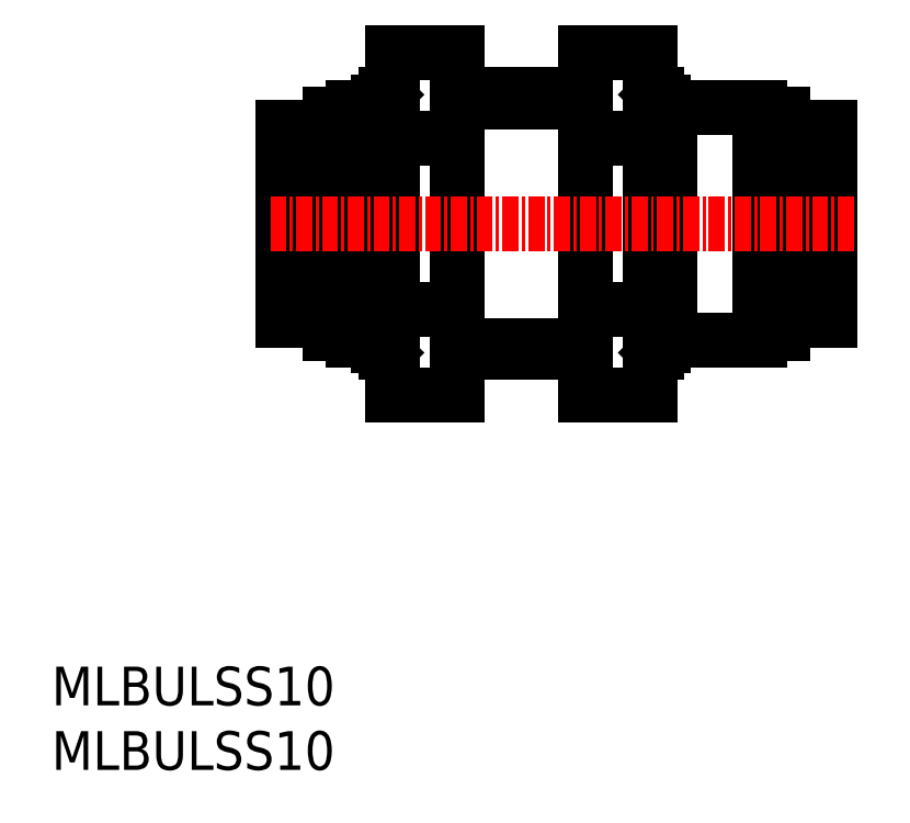
<metadata>
{"format":"dxf","ext":"dxf","renderer":"ezdxf+matplotlib","layout":"modelspace","background":"white","min_lineweight":24,"dpi":150}
</metadata>
<code>
0
SECTION
2
ENTITIES
0
INSERT
8
0
2
*U2
10
0
20
0
30
0
0
INSERT
8
0
2
*U3
10
0
20
0
30
0
0
LINE
8
0
10
41.42
20
32.33
30
0
11
31.42
21
32.33
31
0
0
LINE
8
0
10
41.42
20
32.87
30
0
11
31.42
21
32.87
31
0
0
LINE
8
0
10
41.42
20
51.79
30
0
11
31.42
21
51.79
31
0
0
LINE
8
0
10
41.42
20
52.33
30
0
11
31.42
21
52.33
31
0
0
LINE
8
0
10
26.42
20
52.33
30
0
11
25.92
21
52.33
31
0
0
LINE
8
0
10
26.42
20
51.79
30
0
11
25.38
21
51.79
31
0
0
LINE
8
0
10
26.42
20
32.33
30
0
11
25.92
21
32.33
31
0
0
LINE
8
0
10
26.42
20
32.87
30
0
11
25.38
21
32.87
31
0
0
LINE
8
0
10
41.42
20
29.05
30
0
11
46.42
21
29.05
31
0
0
LINE
8
0
10
41.42
20
35.69
30
0
11
46.42
21
35.69
31
0
0
LINE
8
0
10
41.42
20
48.97
30
0
11
46.42
21
48.97
31
0
0
LINE
8
0
10
41.42
20
55.61
30
0
11
46.42
21
55.61
31
0
0
LINE
8
0
10
26.42
20
55.61
30
0
11
31.42
21
55.61
31
0
0
LINE
8
0
10
26.42
20
48.97
30
0
11
31.42
21
48.97
31
0
0
LINE
8
0
10
26.42
20
35.69
30
0
11
31.42
21
35.69
31
0
0
LINE
8
0
10
26.42
20
29.05
30
0
11
31.42
21
29.05
31
0
0
LINE
8
0
10
41.42
20
29.05
30
0
11
41.42
21
55.61
31
0
0
LINE
8
0
10
31.42
20
29.05
30
0
11
31.42
21
55.61
31
0
0
LINE
8
0
10
26.42
20
29.05
30
0
11
26.42
21
55.61
31
0
0
LINE
8
0
10
46.42
20
29.05
30
0
11
46.42
21
55.61
31
0
0
LINE
8
0
10
54.92
20
33.33
30
0
11
47.92
21
33.33
31
0
0
LINE
8
0
10
24.92
20
33.33
30
0
11
23.42
21
33.33
31
0
0
LINE
8
0
10
46.92
20
32.33
30
0
11
47.92
21
33.33
31
0
0
LINE
8
0
10
46.92
20
32.33
30
0
11
46.42
21
32.33
31
0
0
LINE
8
0
10
47.46
20
32.87
30
0
11
46.42
21
32.87
31
0
0
LINE
8
0
10
24.92
20
33.33
30
0
11
25.92
21
32.33
31
0
0
LINE
8
0
10
46.92
20
52.33
30
0
11
47.92
21
51.33
31
0
0
LINE
8
0
10
24.92
20
51.33
30
0
11
25.92
21
52.33
31
0
0
LINE
8
0
10
24.92
20
51.33
30
0
11
23.42
21
51.33
31
0
0
LINE
8
0
10
54.92
20
51.33
30
0
11
47.92
21
51.33
31
0
0
LINE
8
0
10
47.46
20
51.79
30
0
11
46.42
21
51.79
31
0
0
LINE
8
0
10
46.92
20
52.33
30
0
11
46.42
21
52.33
31
0
0
LINE
8
0
10
24.92
20
33.33
30
0
11
24.92
21
51.33
31
0
0
LINE
8
0
10
47.92
20
33.33
30
0
11
47.92
21
51.33
31
0
0
LINE
8
0
10
54.92
20
33.33
30
0
11
54.92
21
51.33
31
0
0
LINE
8
0
10
54.92
20
50.83
30
0
11
56.72
21
50.83
31
0
0
LINE
8
0
10
58.42
20
49.83
30
0
11
60.42
21
49.83
31
0
0
LINE
8
0
10
56.72
20
48.23
30
0
11
58.42
21
48.23
31
0
0
LINE
8
0
10
56.72
20
36.43
30
0
11
58.42
21
36.43
31
0
0
LINE
8
0
10
60.42
20
34.83
30
0
11
60.42
21
49.83
31
0
0
LINE
8
0
10
58.42
20
49.83
30
0
11
58.42
21
34.83
31
0
0
LINE
8
0
10
58.42
20
34.83
30
0
11
60.42
21
34.83
31
0
0
LINE
8
0
10
56.72
20
50.83
30
0
11
56.72
21
33.83
31
0
0
LINE
8
0
10
54.92
20
33.83
30
0
11
56.72
21
33.83
31
0
0
LINE
8
0
10
23.42
20
50.83
30
0
11
21.62
21
50.83
31
0
0
LINE
8
0
10
19.92
20
49.83
30
0
11
17.92
21
49.83
31
0
0
LINE
8
0
10
21.62
20
48.23
30
0
11
19.92
21
48.23
31
0
0
LINE
8
0
10
21.62
20
36.43
30
0
11
19.92
21
36.43
31
0
0
LINE
8
0
10
17.92
20
34.83
30
0
11
17.92
21
49.83
31
0
0
LINE
8
0
10
19.92
20
49.83
30
0
11
19.92
21
34.83
31
0
0
LINE
8
0
10
19.92
20
34.83
30
0
11
17.92
21
34.83
31
0
0
LINE
8
0
10
21.62
20
50.83
30
0
11
21.62
21
33.83
31
0
0
LINE
8
0
10
23.42
20
33.83
30
0
11
21.62
21
33.83
31
0
0
LINE
8
0
10
23.42
20
33.33
30
0
11
23.42
21
51.33
31
0
0
LINE
8
CENTER
10
62.22
20
42.33
30
0
11
16.91
21
42.33
31
0
0
ENDSEC
0
EOF

</code>
